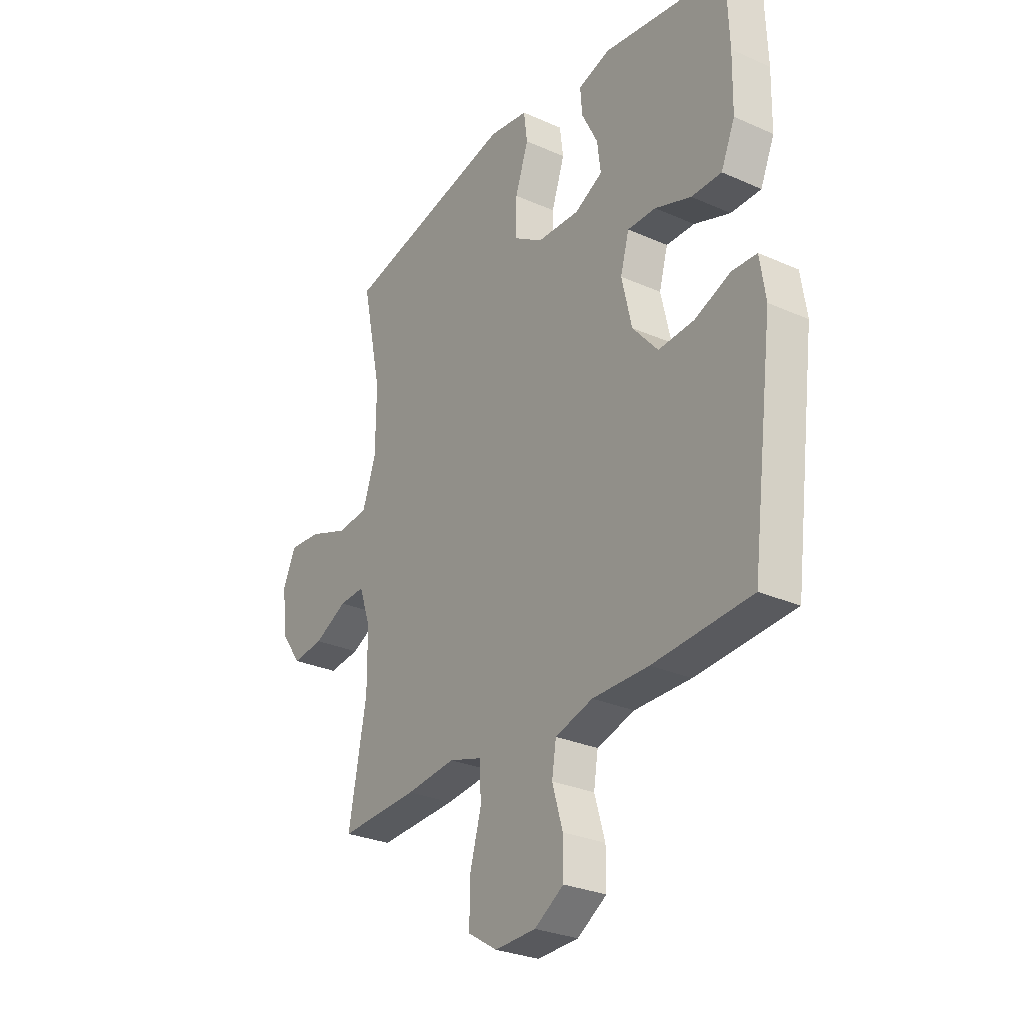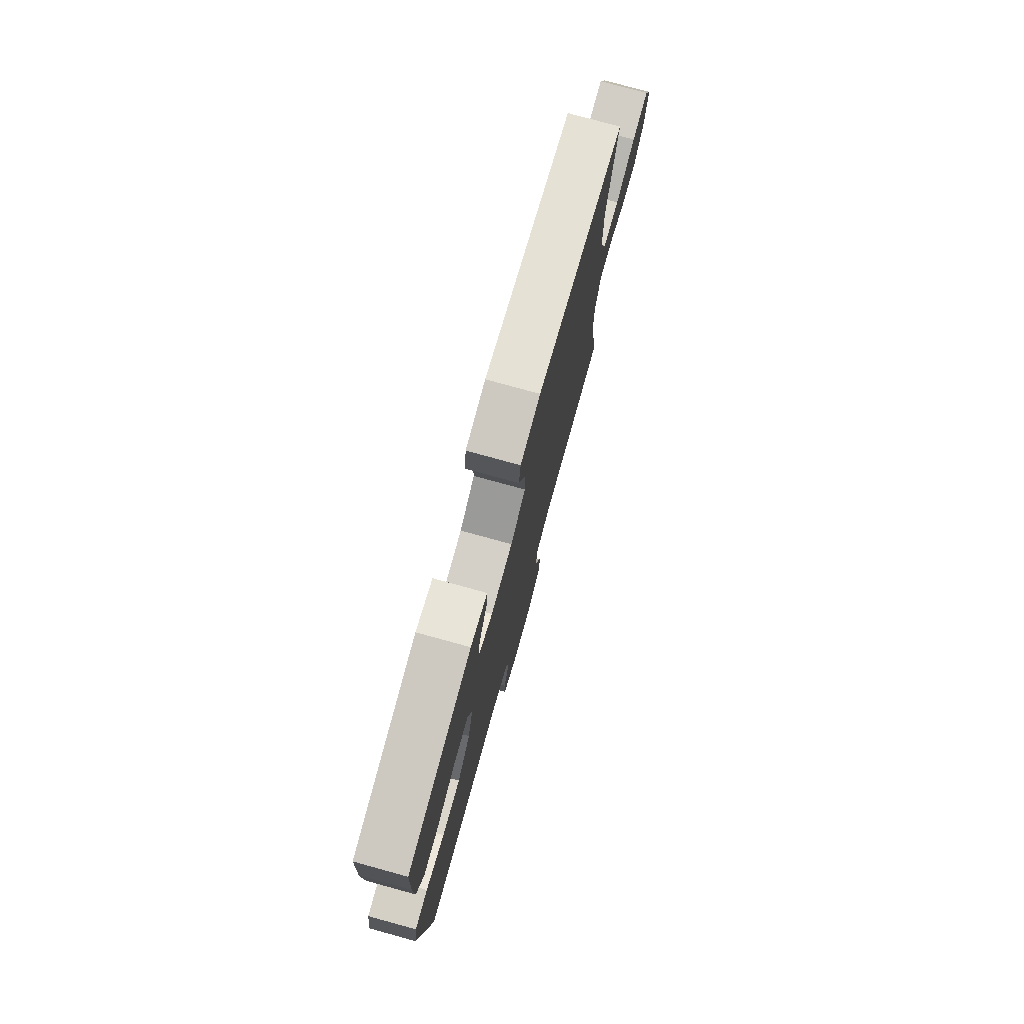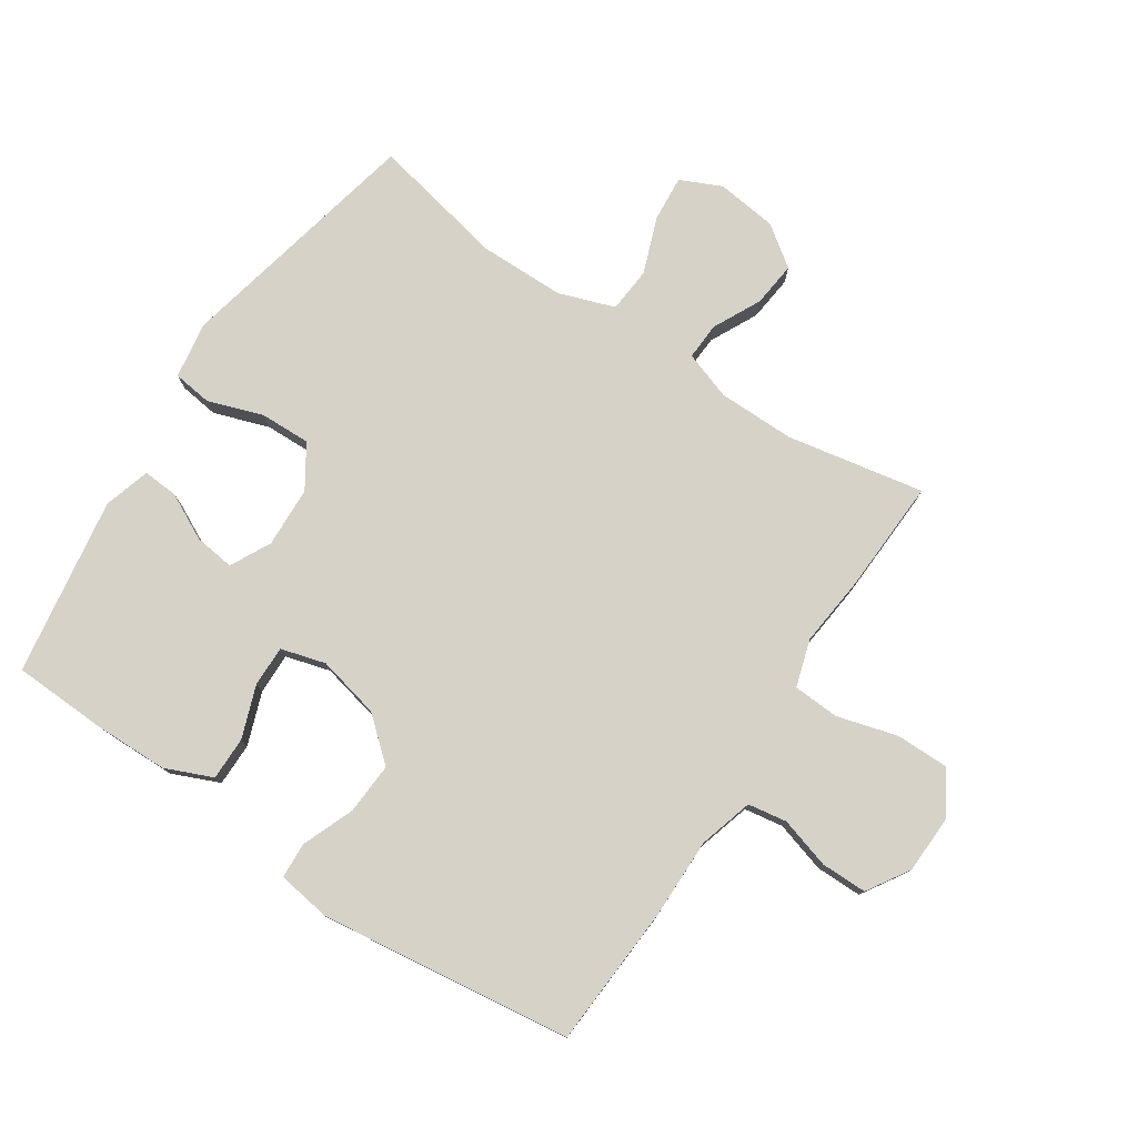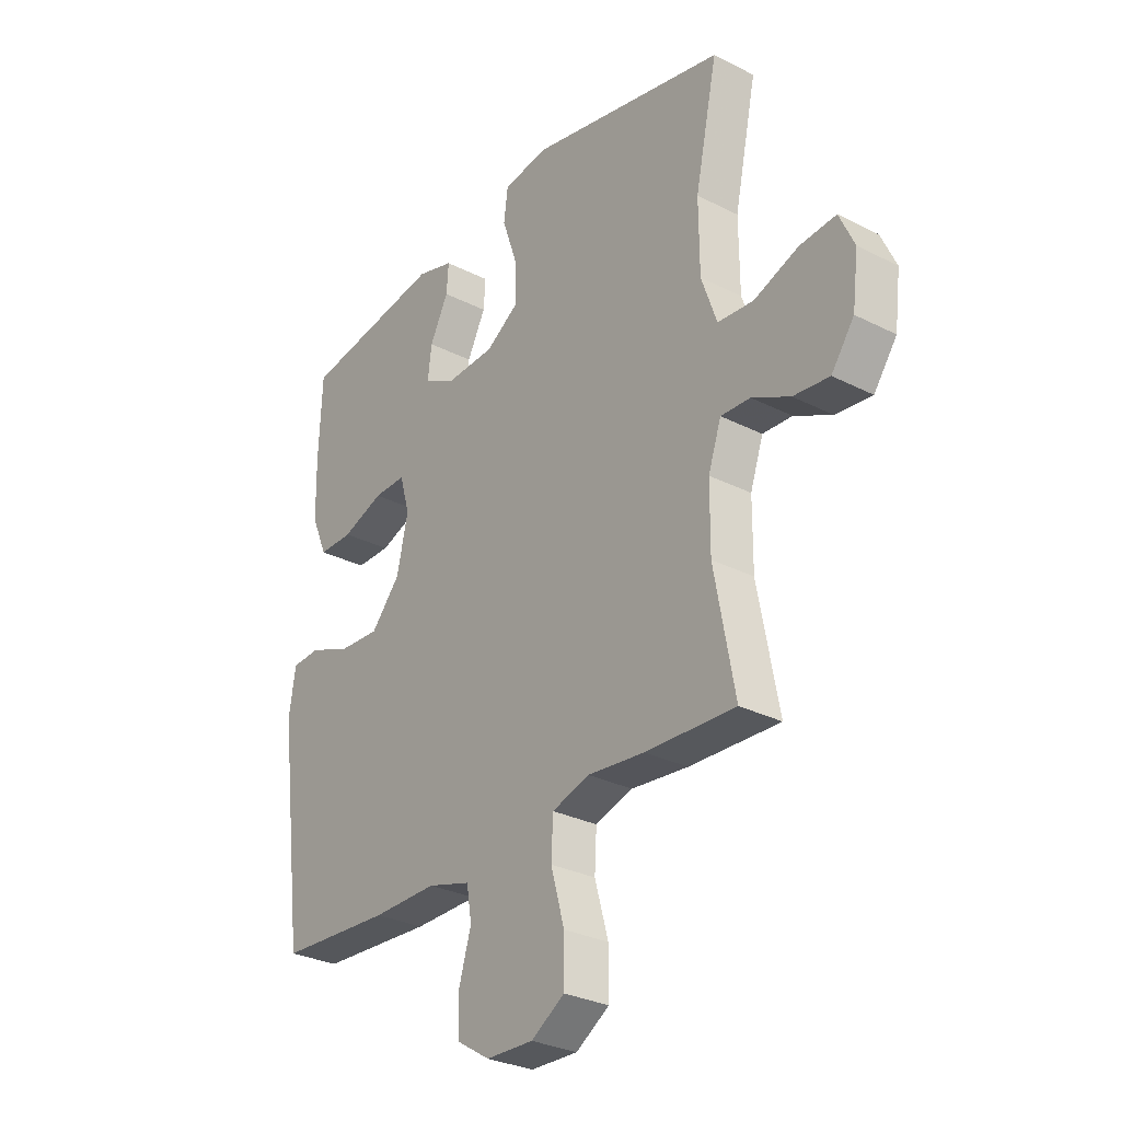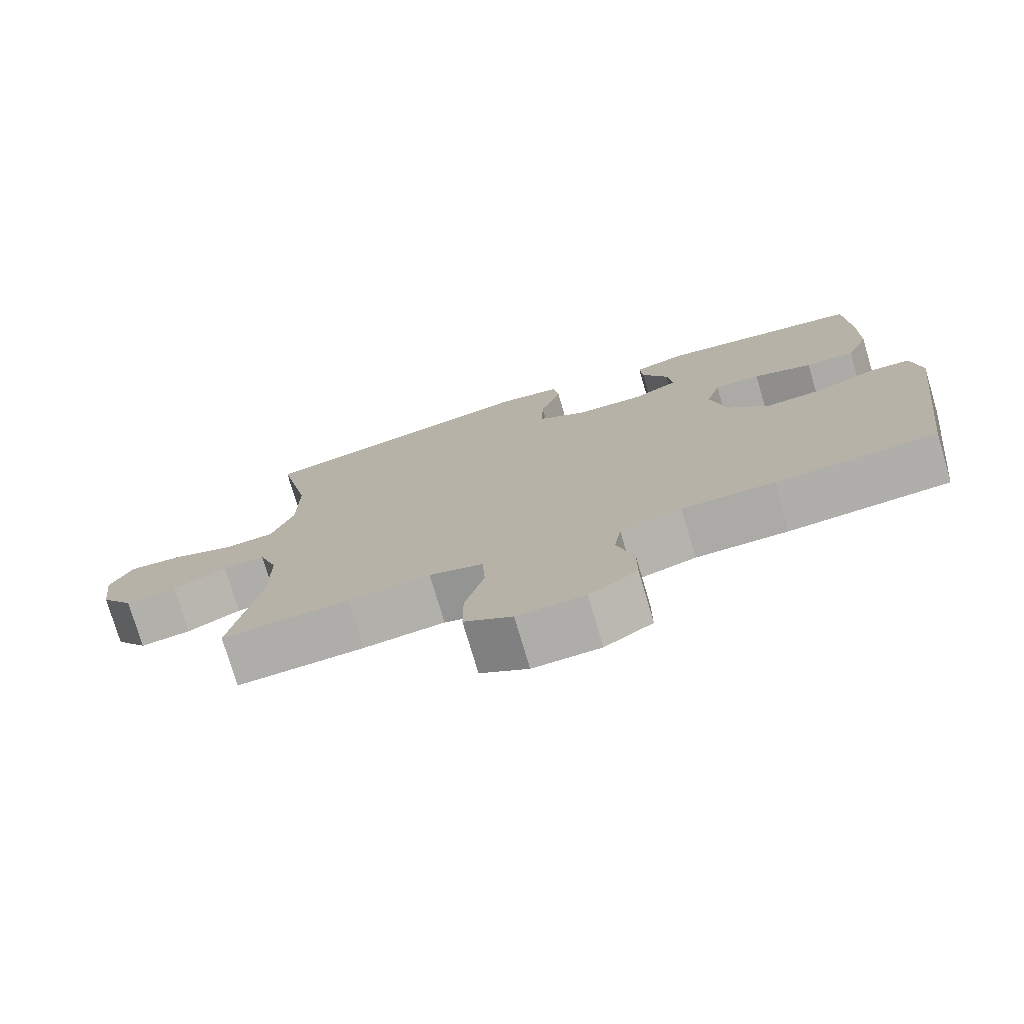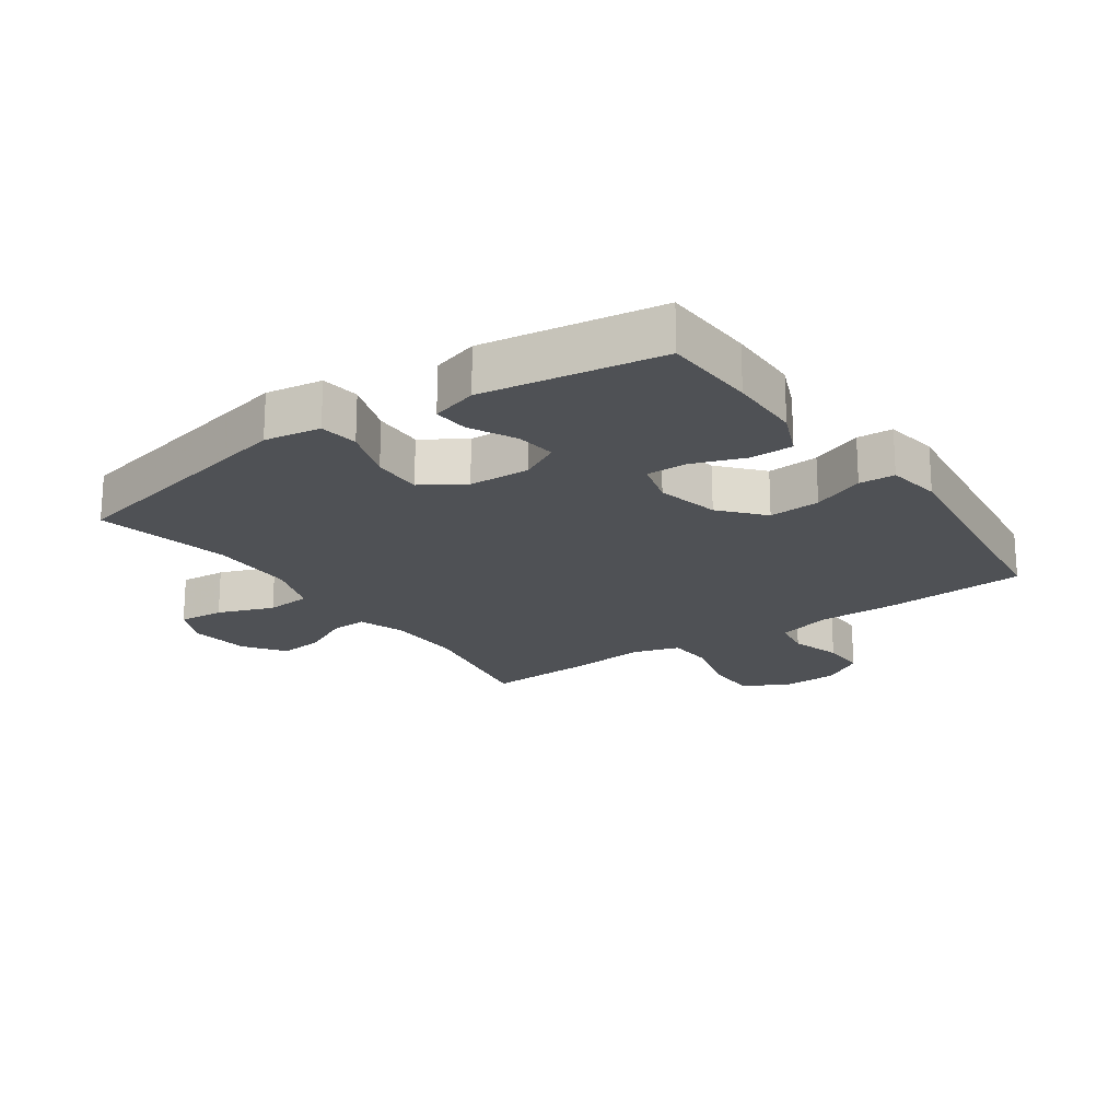
<metadata>
{"format":"obj","ext":"obj","renderer":"f3d","projection":"perspective","resolution":1024,"background":"white","views":[{"elev":-28.5,"azim":56.2,"up":"+Z"},{"elev":77.4,"azim":105.4,"up":"+Z"},{"elev":78.1,"azim":123.5,"up":"+Y"},{"elev":-29.7,"azim":-126.8,"up":"+Z"},{"elev":-76.3,"azim":16.5,"up":"+Z"},{"elev":-20.1,"azim":35.0,"up":"+Y"}]}
</metadata>
<code>
v -0.5 0.07 0.5
v -0.103 0.07 0.587
v -0.013 0.07 0.573
v -0.005 0.07 0.511
v -0.035 0.07 0.423
v -0.037 0.07 0.343
v 0.03 0.07 0.3
v 0.127 0.07 0.296
v 0.191 0.07 0.329
v 0.183 0.07 0.393
v 0.146 0.07 0.466
v 0.142 0.07 0.522
v 0.216 0.07 0.544
v 0.5 0.07 0.5
v 0.506 0.07 0.35
v 0.504 0.07 0.233
v 0.472 0.07 0.158
v 0.403 0.07 0.158
v 0.32 0.07 0.188
v 0.255 0.07 0.189
v 0.235 0.07 0.118
v 0.258 0.07 0.018
v 0.316 0.07 -0.049
v 0.398 0.07 -0.044
v 0.481 0.07 -0.011
v 0.538 0.07 -0.014
v 0.551 0.07 -0.1
v 0.5 0.07 -0.5
v 0.275 0.07 -0.514
v 0.146 0.07 -0.513
v 0.06 0.07 -0.538
v 0.05 0.07 -0.6
v 0.074 0.07 -0.681
v 0.074 0.07 -0.754
v 0.007 0.07 -0.796
v -0.087 0.07 -0.799
v -0.154 0.07 -0.757
v -0.154 0.07 -0.673
v -0.127 0.07 -0.576
v -0.131 0.07 -0.503
v -0.206 0.07 -0.48
v -0.32 0.07 -0.492
v -0.5 0.07 -0.5
v -0.459 0.07 -0.281
v -0.46 0.07 -0.159
v -0.486 0.07 -0.083
v -0.545 0.07 -0.086
v -0.621 0.07 -0.124
v -0.693 0.07 -0.132
v -0.739 0.07 -0.068
v -0.751 0.07 0.028
v -0.721 0.07 0.094
v -0.648 0.07 0.088
v -0.559 0.07 0.055
v -0.487 0.07 0.061
v -0.456 0.07 0.15
v -0.455 0.07 0.286
v -0.5 0 0.5
v -0.103 0 0.587
v -0.013 0 0.573
v -0.005 0 0.511
v -0.035 0 0.423
v -0.037 0 0.343
v 0.03 0 0.3
v 0.127 0 0.296
v 0.191 0 0.329
v 0.183 0 0.393
v 0.146 0 0.466
v 0.142 0 0.522
v 0.216 0 0.544
v 0.5 0 0.5
v 0.506 0 0.35
v 0.504 0 0.233
v 0.472 0 0.158
v 0.403 0 0.158
v 0.32 0 0.188
v 0.255 0 0.189
v 0.235 0 0.118
v 0.258 0 0.018
v 0.316 0 -0.049
v 0.398 0 -0.044
v 0.481 0 -0.011
v 0.538 0 -0.014
v 0.551 0 -0.1
v 0.5 0 -0.5
v 0.275 0 -0.514
v 0.146 0 -0.513
v 0.06 0 -0.538
v 0.05 0 -0.6
v 0.074 0 -0.681
v 0.074 0 -0.754
v 0.007 0 -0.796
v -0.087 0 -0.799
v -0.154 0 -0.757
v -0.154 0 -0.673
v -0.127 0 -0.576
v -0.131 0 -0.503
v -0.206 0 -0.48
v -0.32 0 -0.492
v -0.5 0 -0.5
v -0.459 0 -0.281
v -0.46 0 -0.159
v -0.486 0 -0.083
v -0.545 0 -0.086
v -0.621 0 -0.124
v -0.693 0 -0.132
v -0.739 0 -0.068
v -0.751 0 0.028
v -0.721 0 0.094
v -0.648 0 0.088
v -0.559 0 0.055
v -0.487 0 0.061
v -0.456 0 0.15
v -0.455 0 0.286
f 51 52 53 54
f 51 54 55
f 50 51 55
f 47 48 49 50
f 46 47 50 55
f 45 46 55 56
f 41 42 43 44
f 40 41 44 45
f 36 37 38 39
f 36 39 40
f 35 36 40
f 32 33 34 35
f 31 32 35 40
f 30 31 40 45
f 24 25 26 27
f 23 24 27 28
f 22 23 28 29
f 16 17 18 19
f 16 19 20
f 15 16 20
f 14 15 20
f 13 14 20
f 10 11 12 13
f 9 10 13 20
f 8 9 20 21
f 2 3 4 5
f 57 1 2 5
f 56 57 5 6
f 7 8 21 22
f 29 30 45 56
f 22 29 56
f 6 7 22 56
f 111 110 109 108
f 112 111 108
f 112 108 107
f 107 106 105 104
f 112 107 104 103
f 113 112 103 102
f 101 100 99 98
f 102 101 98 97
f 96 95 94 93
f 97 96 93
f 97 93 92
f 92 91 90 89
f 97 92 89 88
f 102 97 88 87
f 84 83 82 81
f 85 84 81 80
f 86 85 80 79
f 76 75 74 73
f 77 76 73
f 77 73 72
f 77 72 71
f 77 71 70
f 70 69 68 67
f 77 70 67 66
f 78 77 66 65
f 62 61 60 59
f 62 59 58 114
f 63 62 114 113
f 79 78 65 64
f 113 102 87 86
f 113 86 79
f 113 79 64 63
f 1 58 59 2
f 2 59 60 3
f 3 60 61 4
f 4 61 62 5
f 5 62 63 6
f 6 63 64 7
f 7 64 65 8
f 8 65 66 9
f 9 66 67 10
f 10 67 68 11
f 11 68 69 12
f 12 69 70 13
f 13 70 71 14
f 14 71 72 15
f 15 72 73 16
f 16 73 74 17
f 17 74 75 18
f 18 75 76 19
f 19 76 77 20
f 20 77 78 21
f 21 78 79 22
f 22 79 80 23
f 23 80 81 24
f 24 81 82 25
f 25 82 83 26
f 26 83 84 27
f 27 84 85 28
f 28 85 86 29
f 29 86 87 30
f 30 87 88 31
f 31 88 89 32
f 32 89 90 33
f 33 90 91 34
f 34 91 92 35
f 35 92 93 36
f 36 93 94 37
f 37 94 95 38
f 38 95 96 39
f 39 96 97 40
f 40 97 98 41
f 41 98 99 42
f 42 99 100 43
f 43 100 101 44
f 44 101 102 45
f 45 102 103 46
f 46 103 104 47
f 47 104 105 48
f 48 105 106 49
f 49 106 107 50
f 50 107 108 51
f 51 108 109 52
f 52 109 110 53
f 53 110 111 54
f 54 111 112 55
f 55 112 113 56
f 56 113 114 57
f 57 114 58 1

</code>
